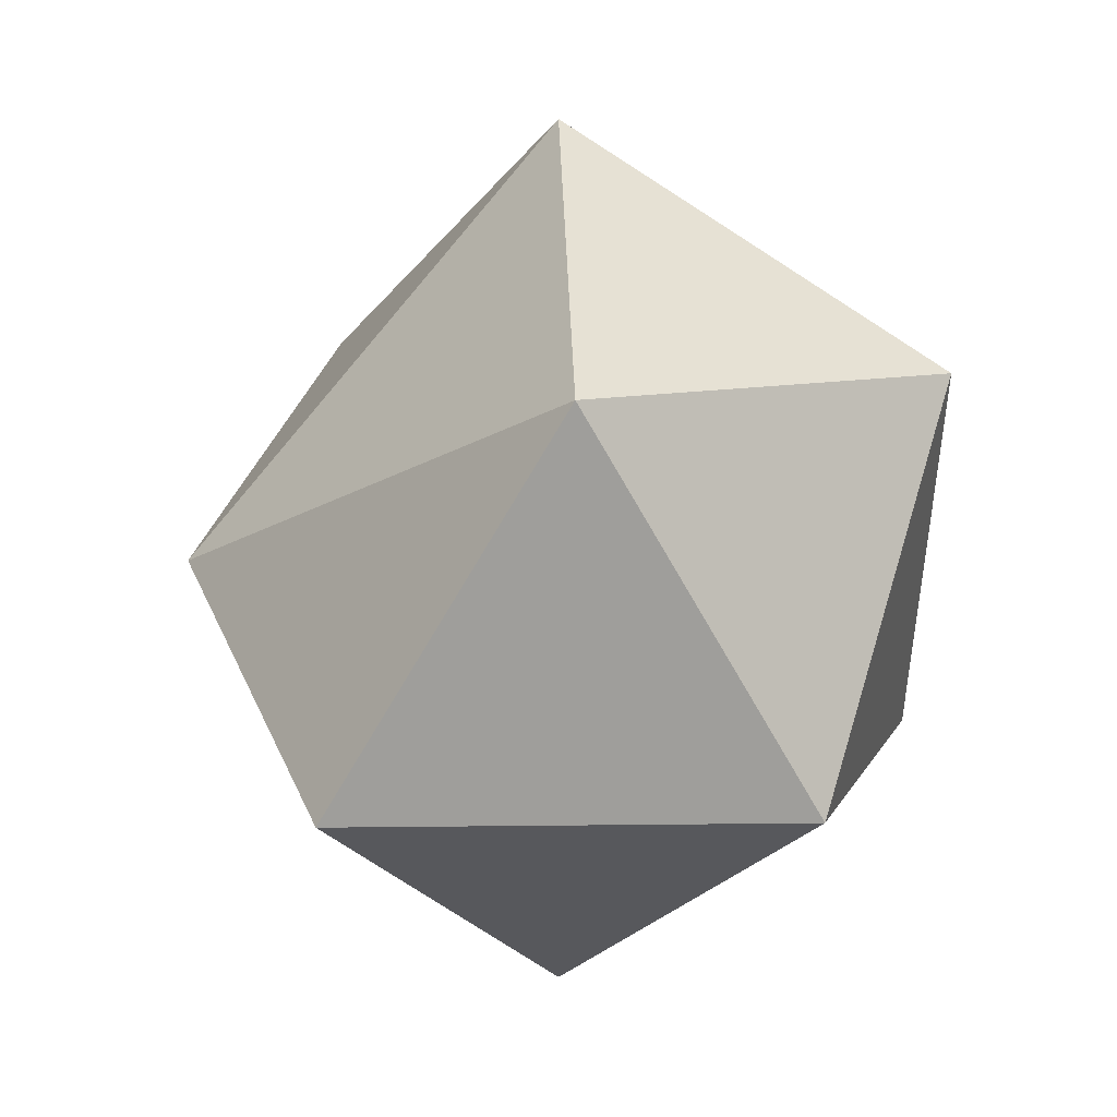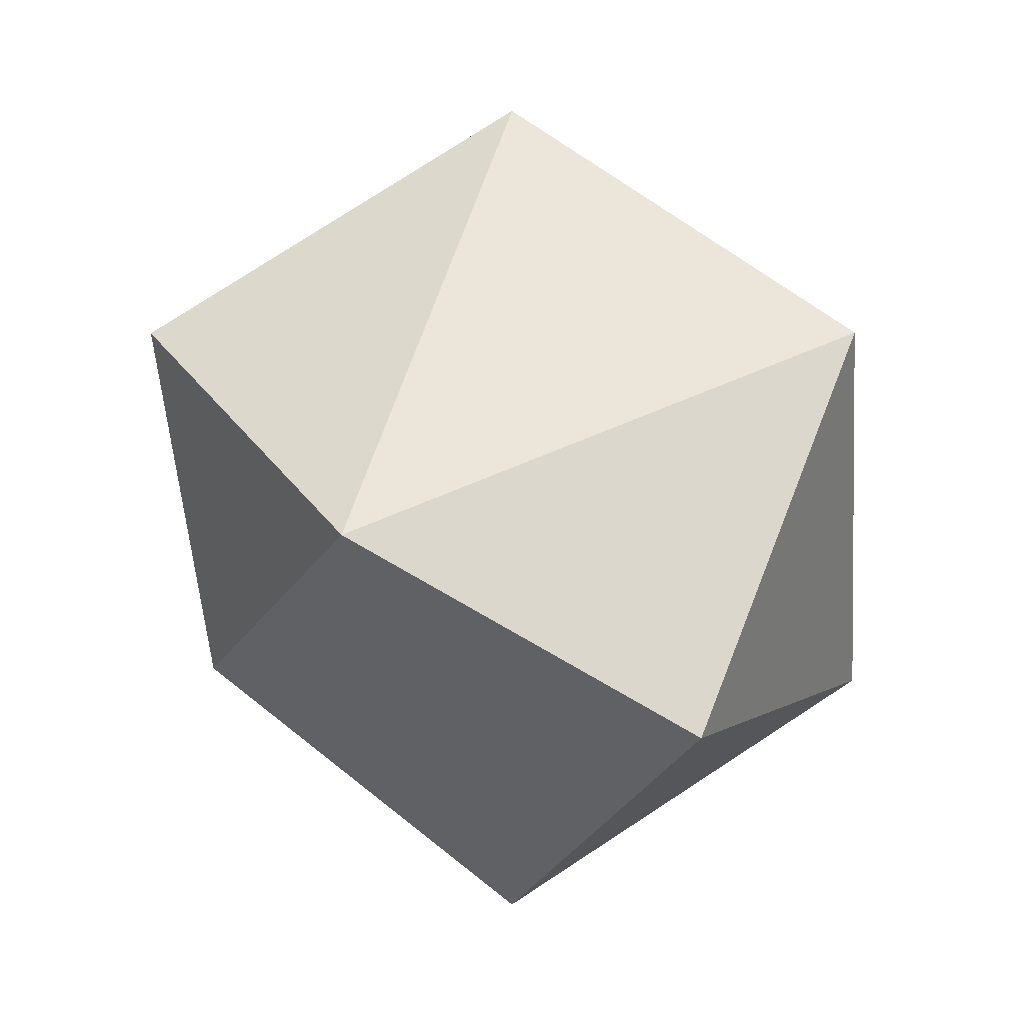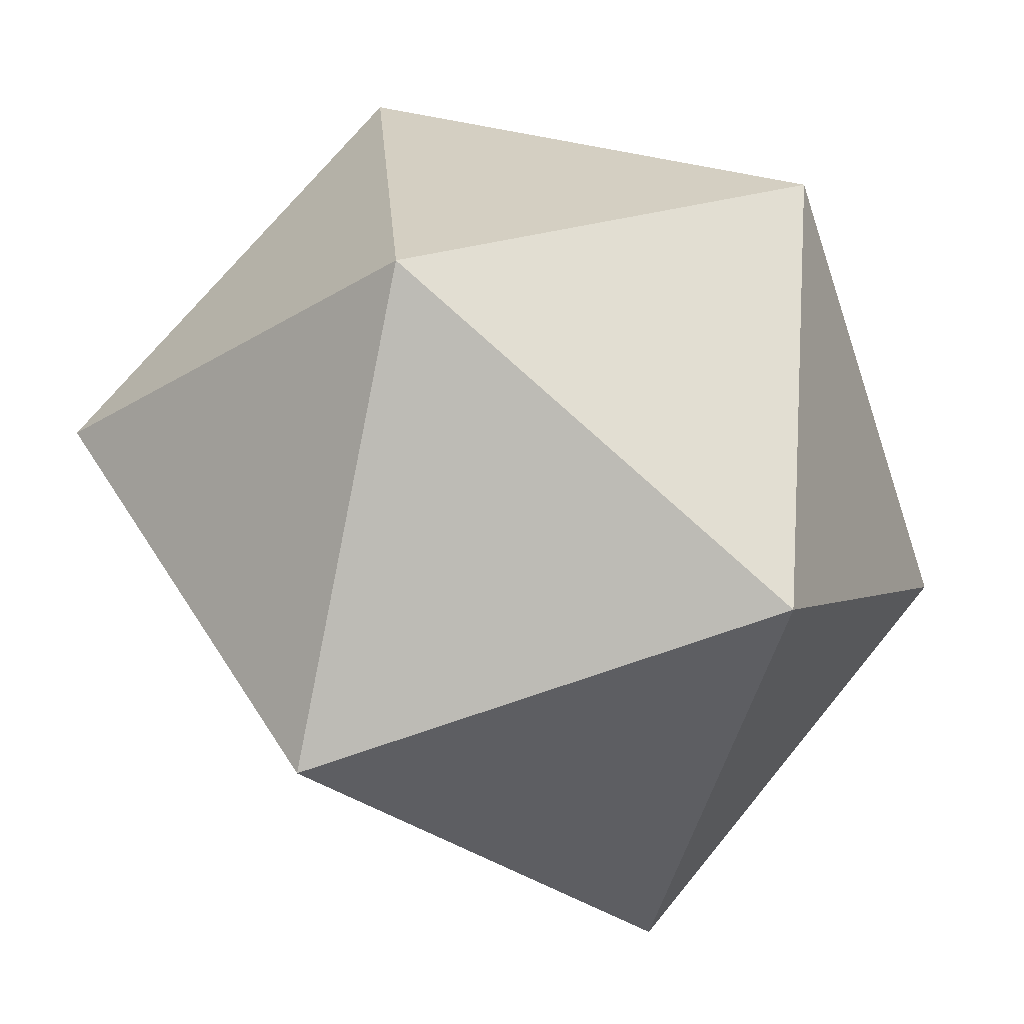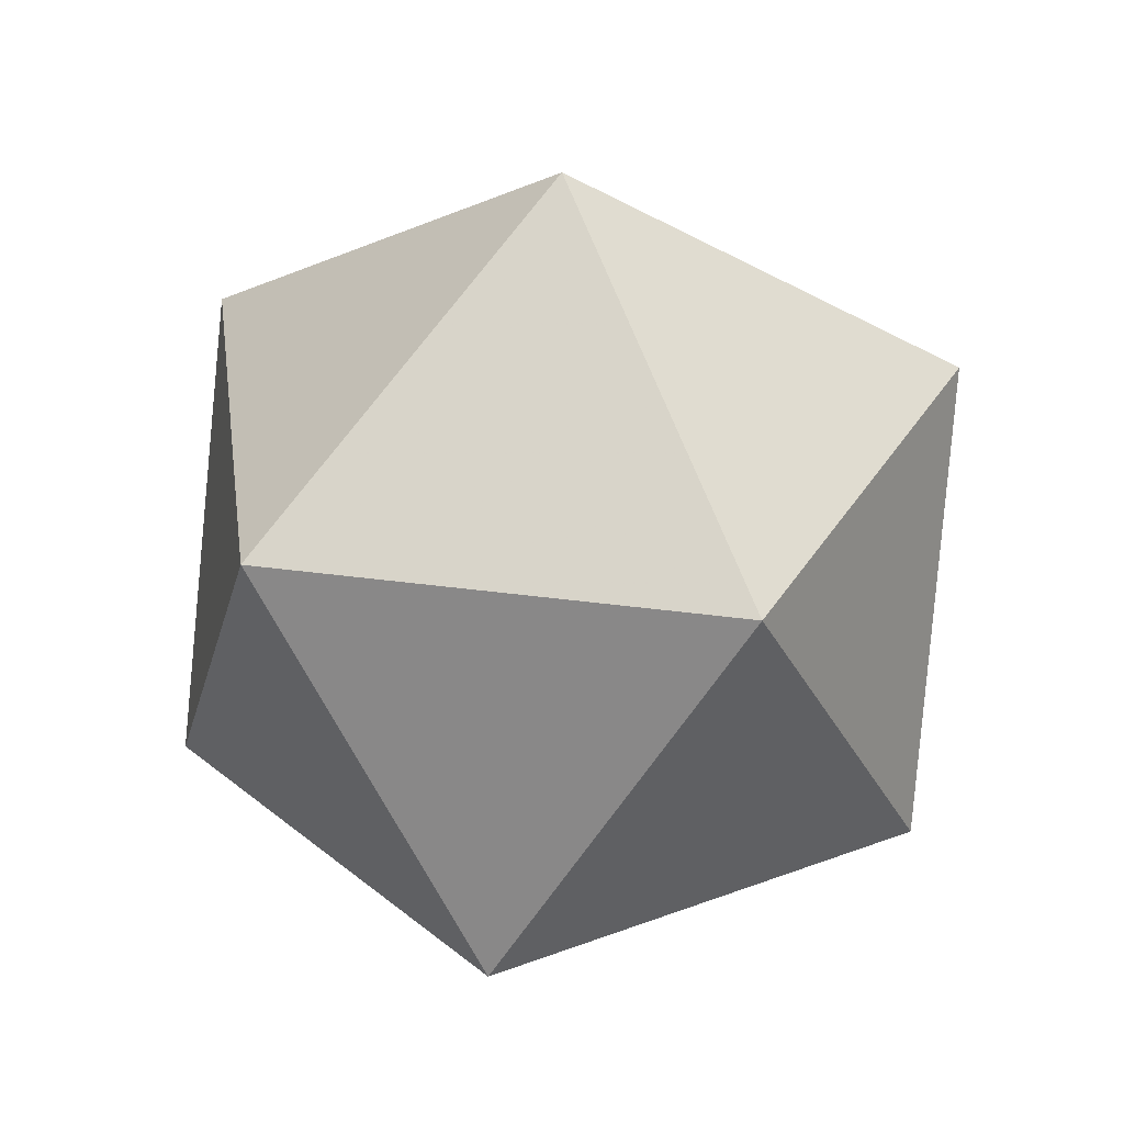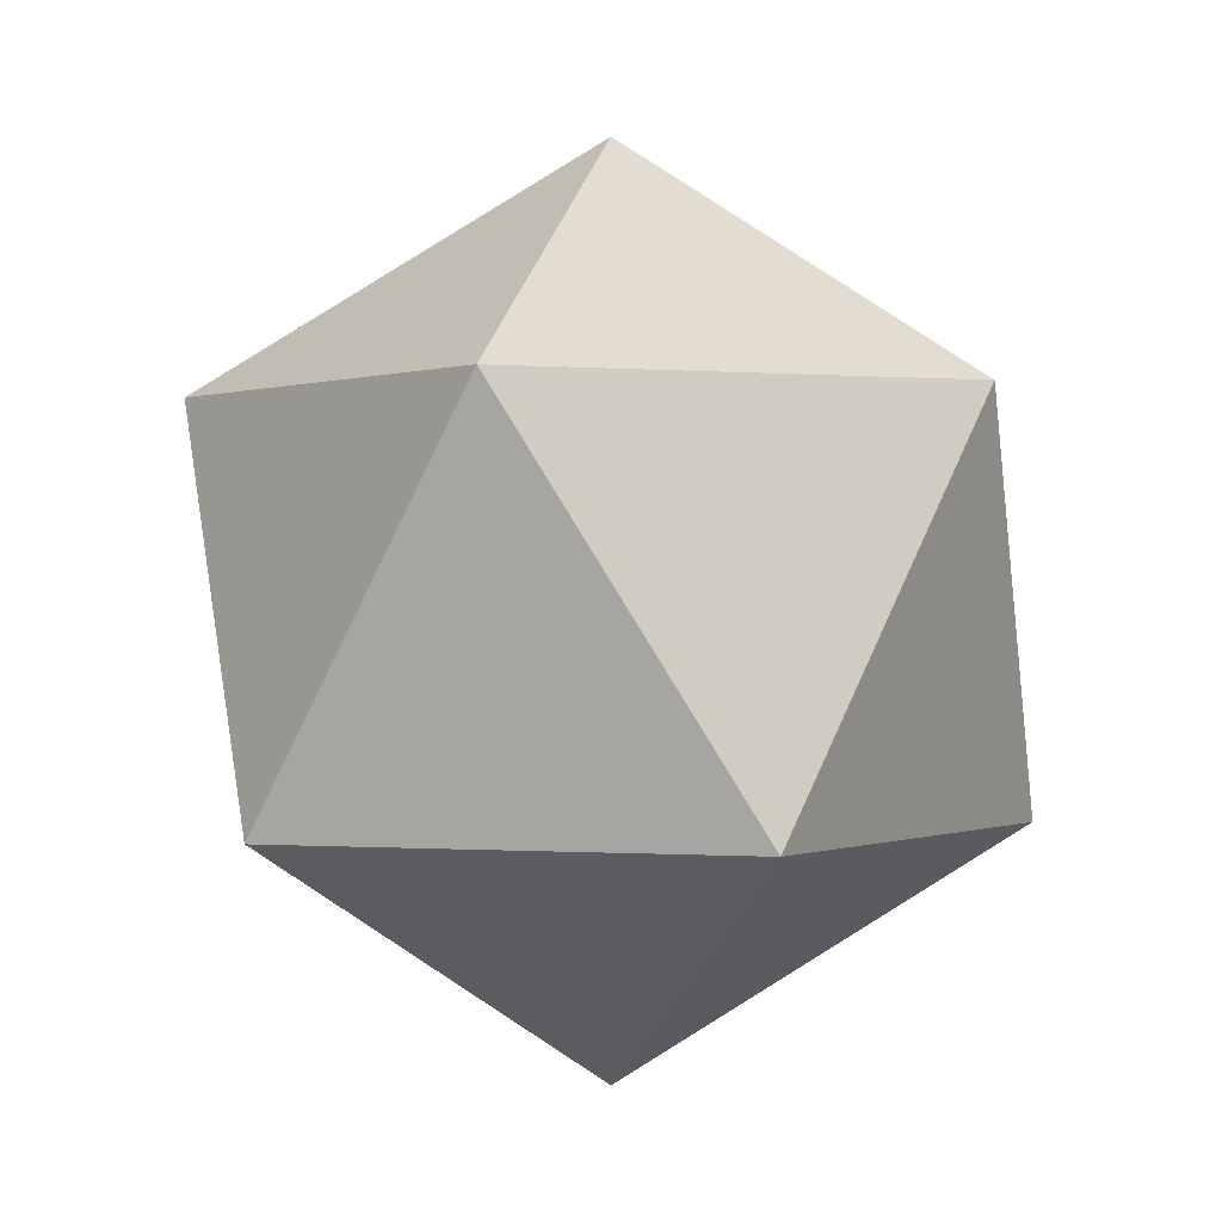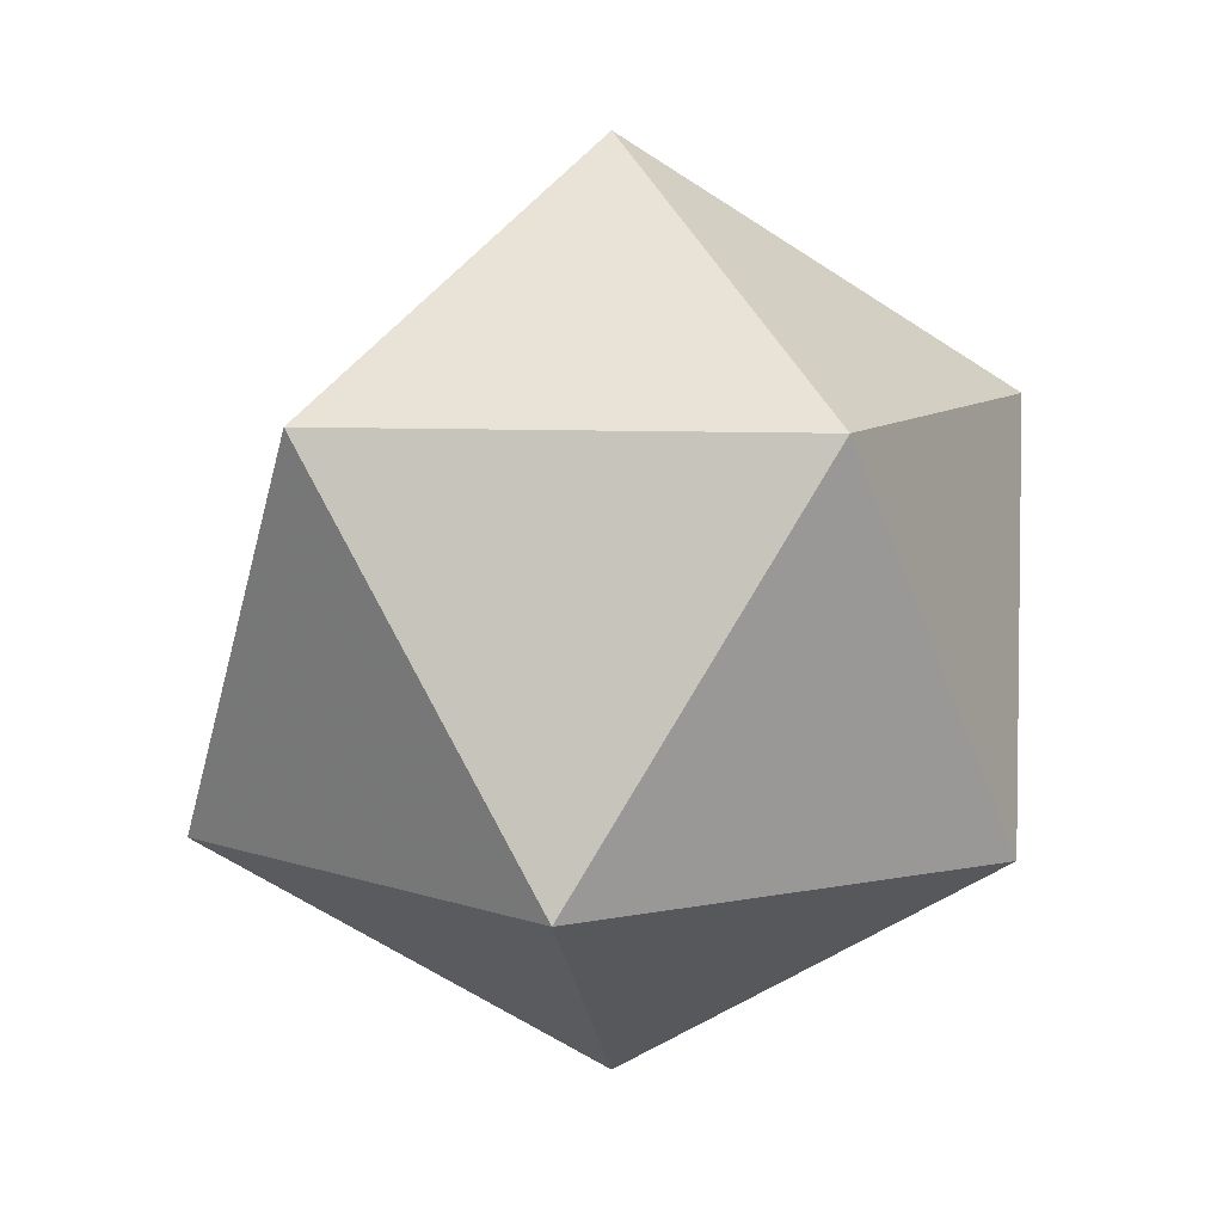
<metadata>
{"format":"obj","ext":"obj","renderer":"f3d","projection":"perspective","resolution":1024,"background":"white","views":[{"elev":8.6,"azim":-2.1,"up":"+Y"},{"elev":3.8,"azim":-63.8,"up":"+Y"},{"elev":-47.3,"azim":76.1,"up":"+Z"},{"elev":36.2,"azim":118.1,"up":"+Y"},{"elev":-0.0,"azim":87.8,"up":"+Y"},{"elev":8.7,"azim":43.0,"up":"+Y"}]}
</metadata>
<code>
v 0.4253 -0.2236 -0.1382
v 0 -0.2236 -0.4472
v 0.2629 0.2236 -0.3618
v 0.2629 -0.2236 0.3618
v 0.4253 0.2236 0.1382
v -0.2629 -0.2236 0.3618
v 0 0.2236 0.4472
v 0 -0.5 0
v -0.4253 0 0
v 0 0.5 0
v -0.2629 0.2236 -0.3618
f 1 2 3
f 4 1 5
f 6 4 7
f 5 7 4
f 1 8 2
f 6 8 4
f 9 8 6
f 7 10 9
f 2 9 11
f 7 9 6
f 9 10 11
f 4 8 1
f 11 10 3
f 11 3 2
f 2 8 9
f 3 10 5
f 3 5 1
f 5 10 7

</code>
